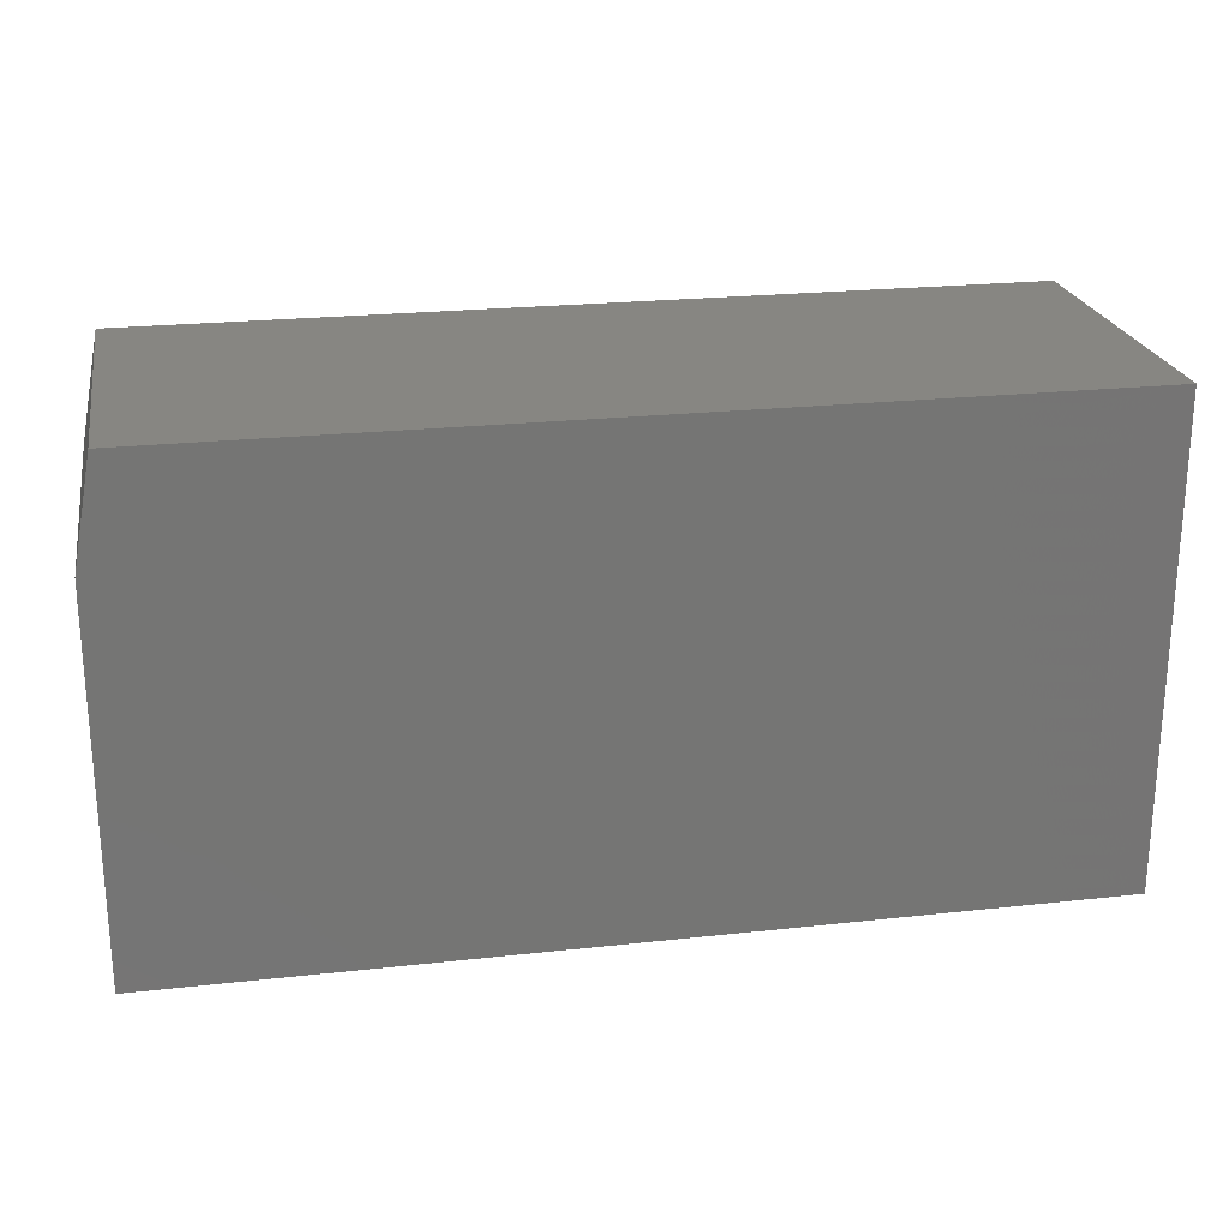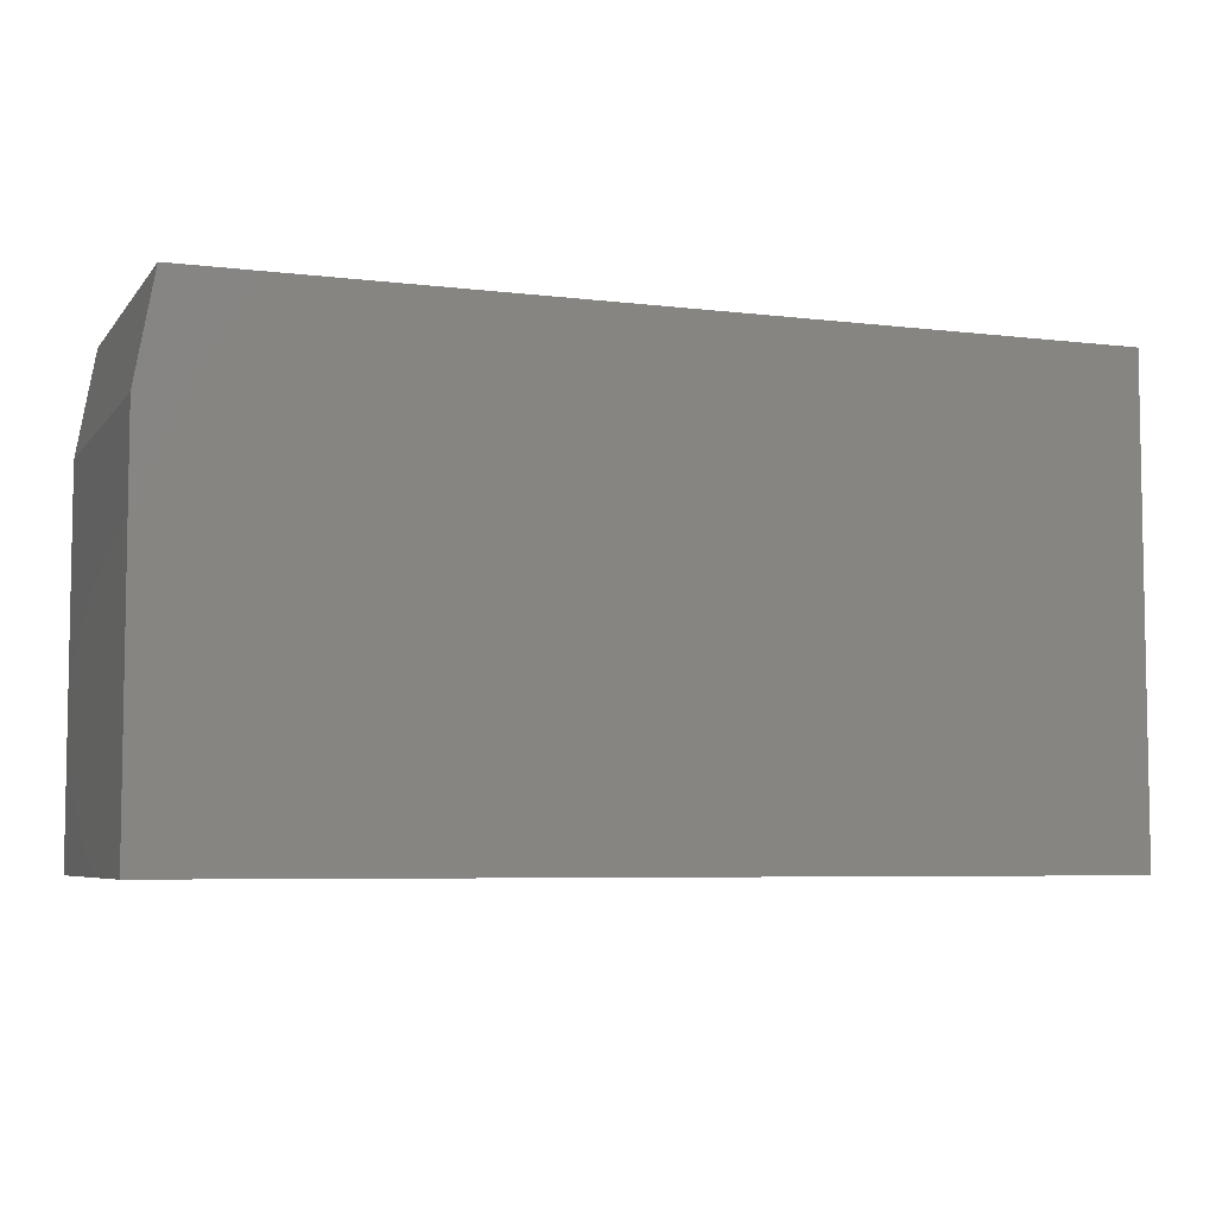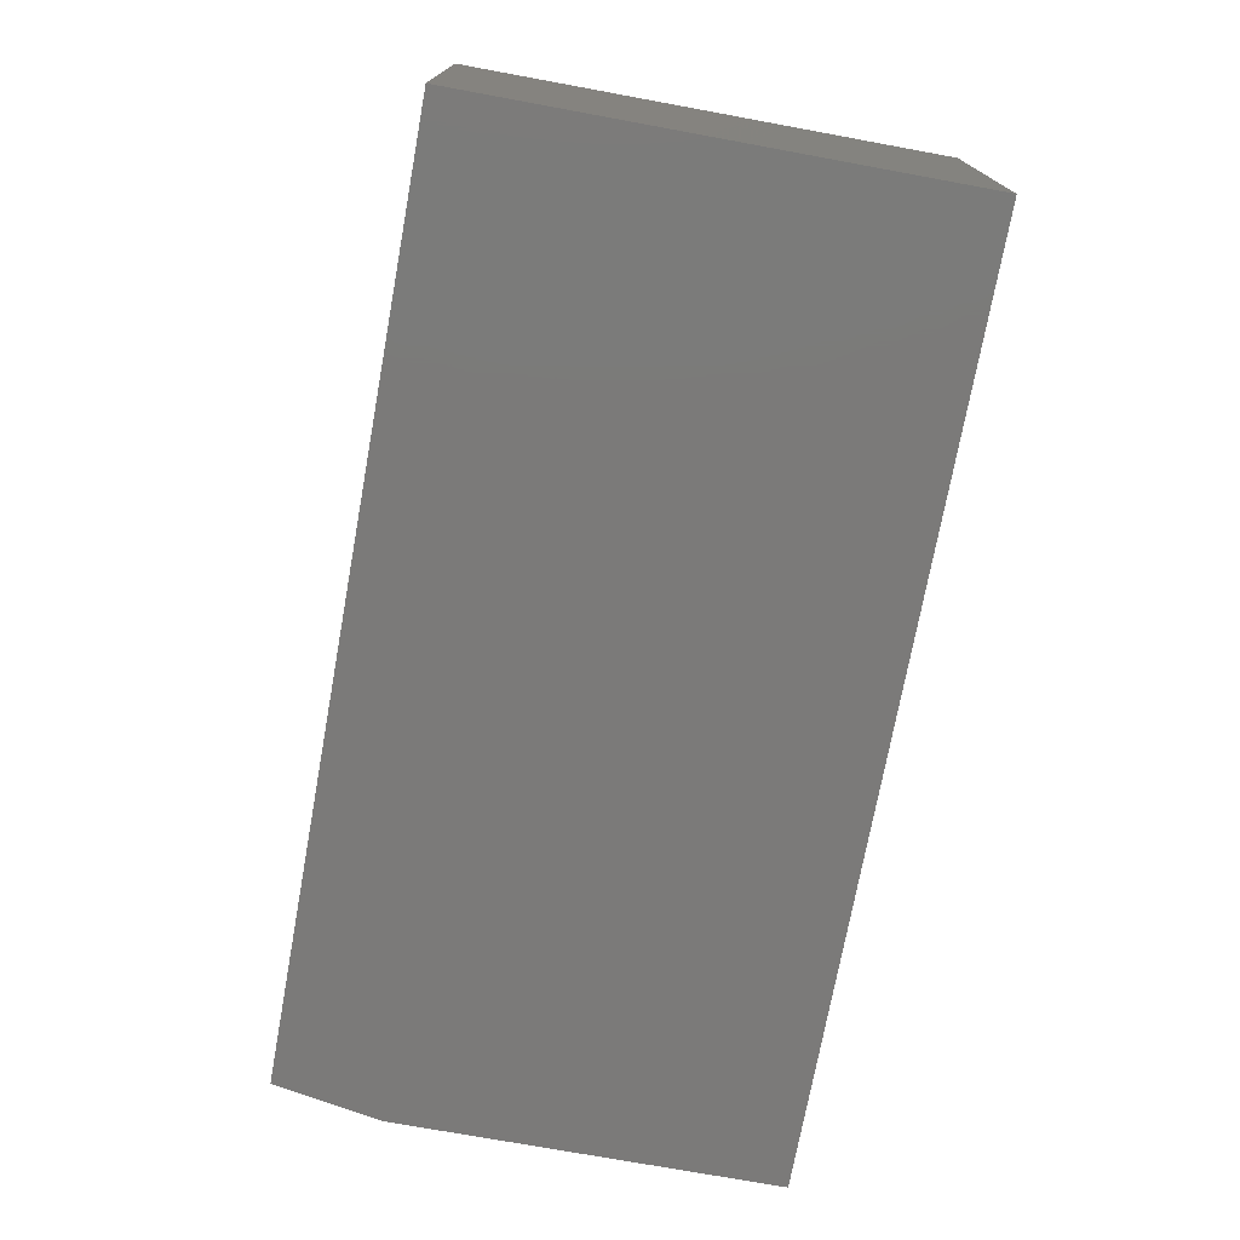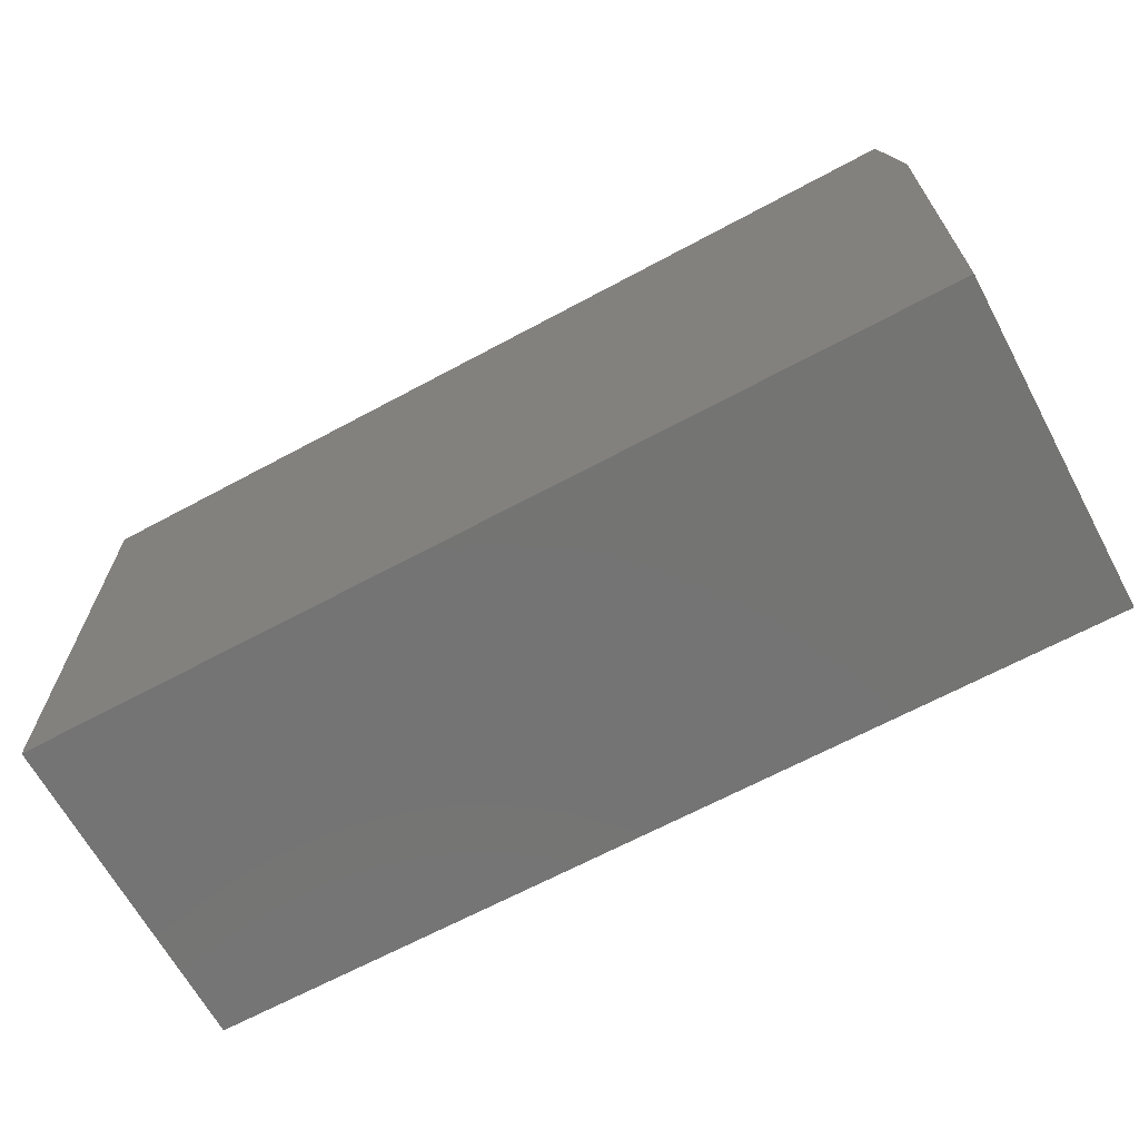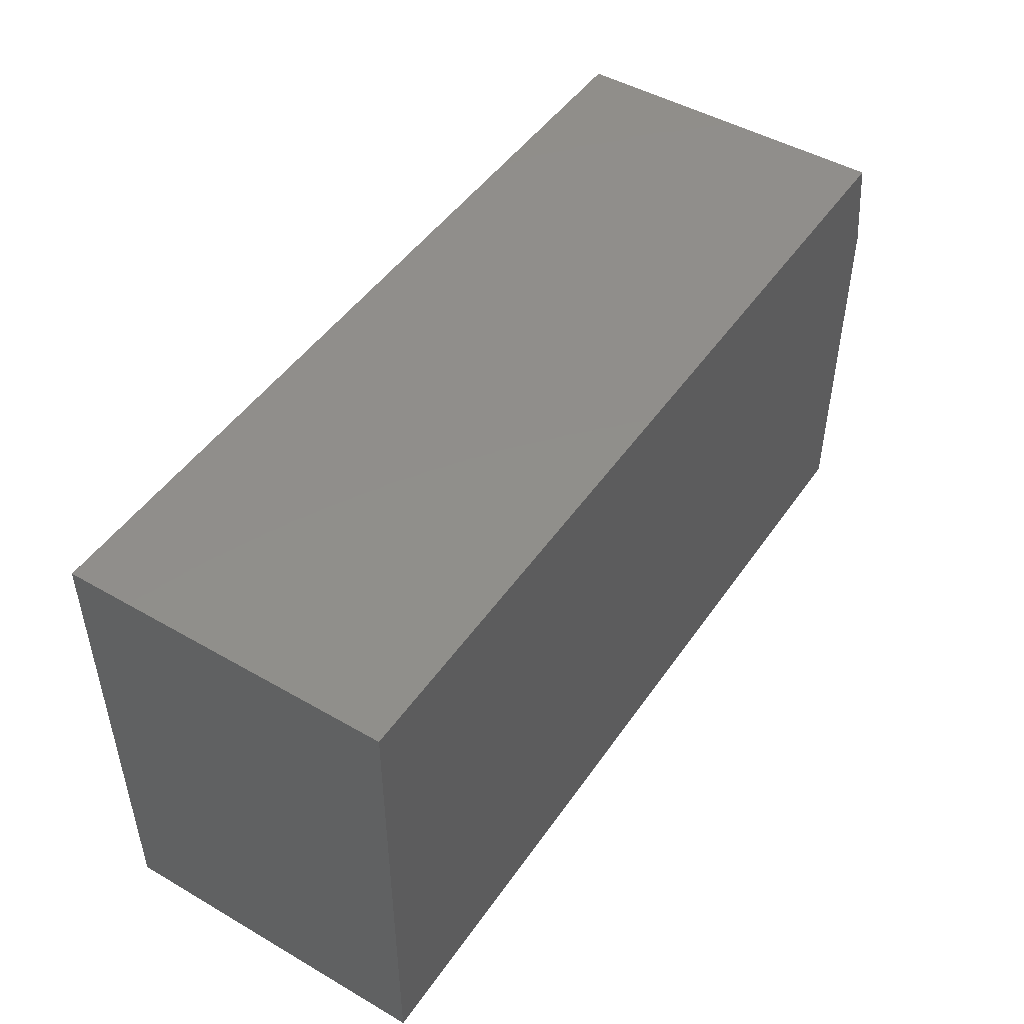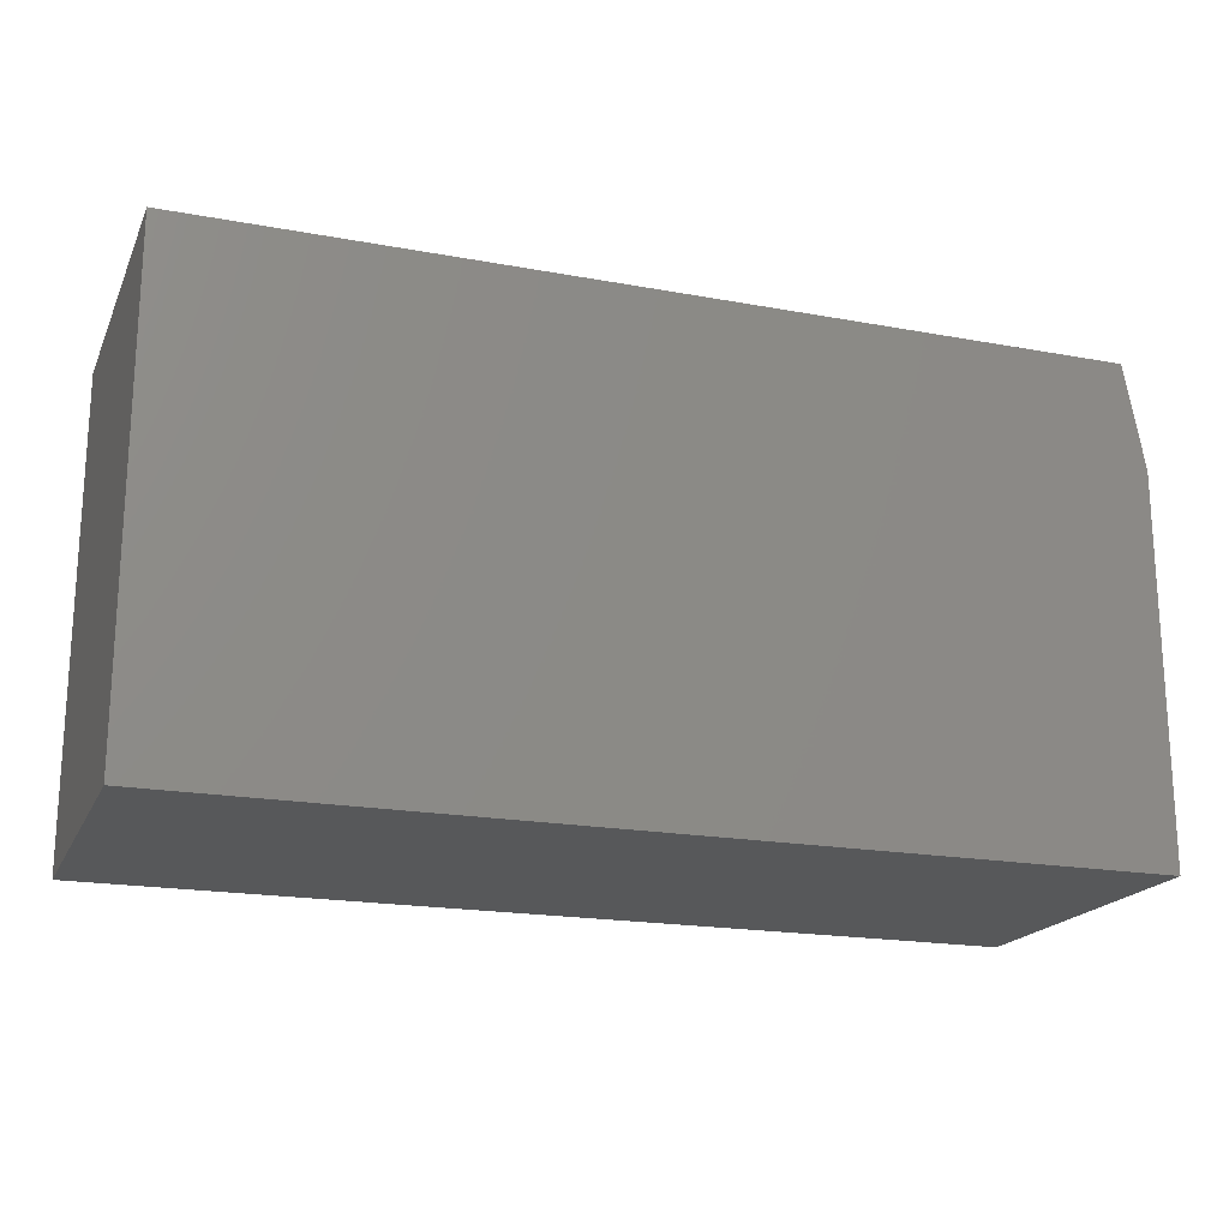
<metadata>
{"format":"stl","ext":"stl","renderer":"f3d","projection":"perspective","resolution":1024,"background":"white","views":[{"elev":23.0,"azim":169.4,"up":"+Y"},{"elev":-6.0,"azim":159.7,"up":"+Y"},{"elev":-73.6,"azim":-100.4,"up":"+Z"},{"elev":-66.2,"azim":28.4,"up":"+Y"},{"elev":47.7,"azim":-57.0,"up":"+Y"},{"elev":-19.2,"azim":-19.2,"up":"+Y"}]}
</metadata>
<code>
# stl→obj: 10 verts, 16 faces
v 0 0 0.2734
v 0.75 0 0.2734
v 0 0.3947 0.2734
v 0.75 0.3088 0.2734
v 0.7344 0.3947 0.2734
v 0.7344 0.3947 0
v 0.75 0.3088 0
v 0 0.3947 0
v 0.75 0 0
v 0 0 0
f 1 2 3
f 3 2 4
f 3 4 5
f 6 7 8
f 8 7 9
f 8 9 10
f 5 6 3
f 3 6 8
f 2 9 4
f 4 9 7
f 4 7 5
f 5 7 6
f 3 8 1
f 1 8 10
f 1 10 2
f 2 10 9

</code>
